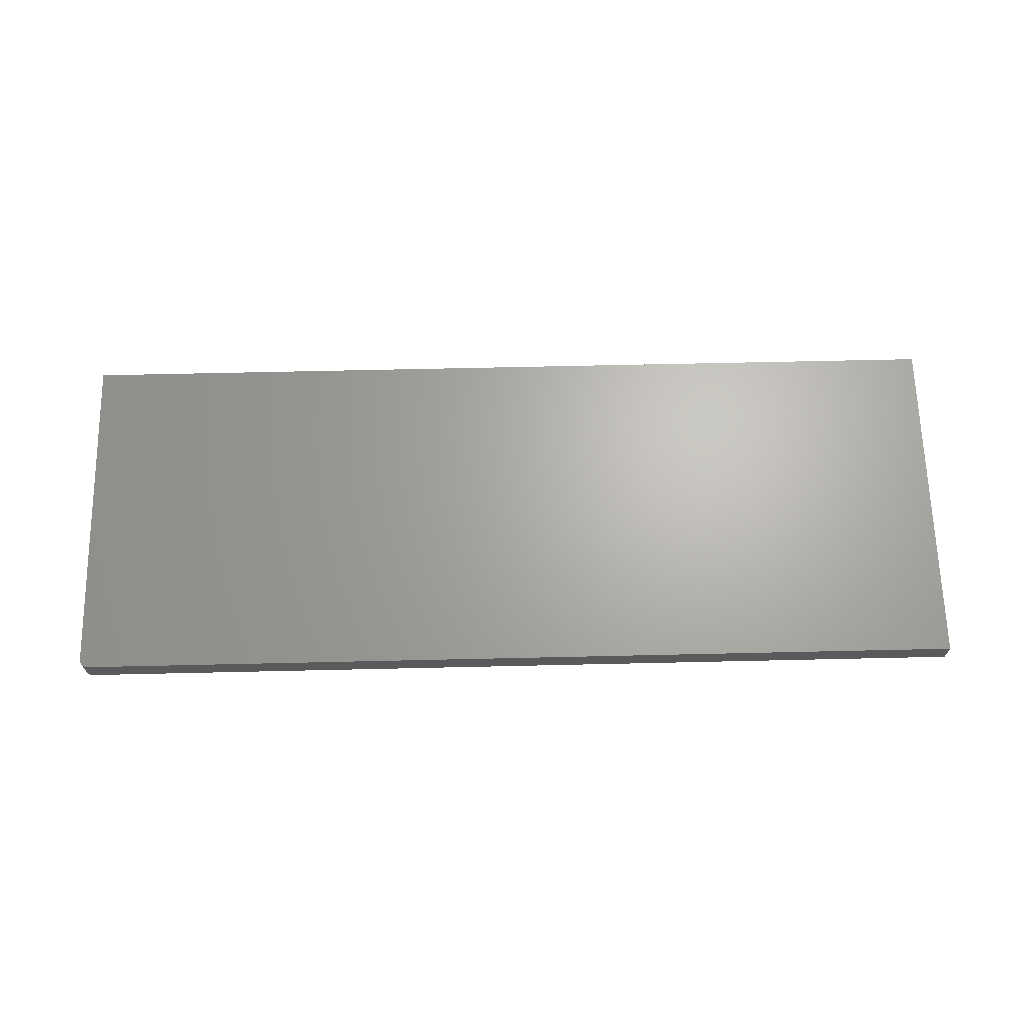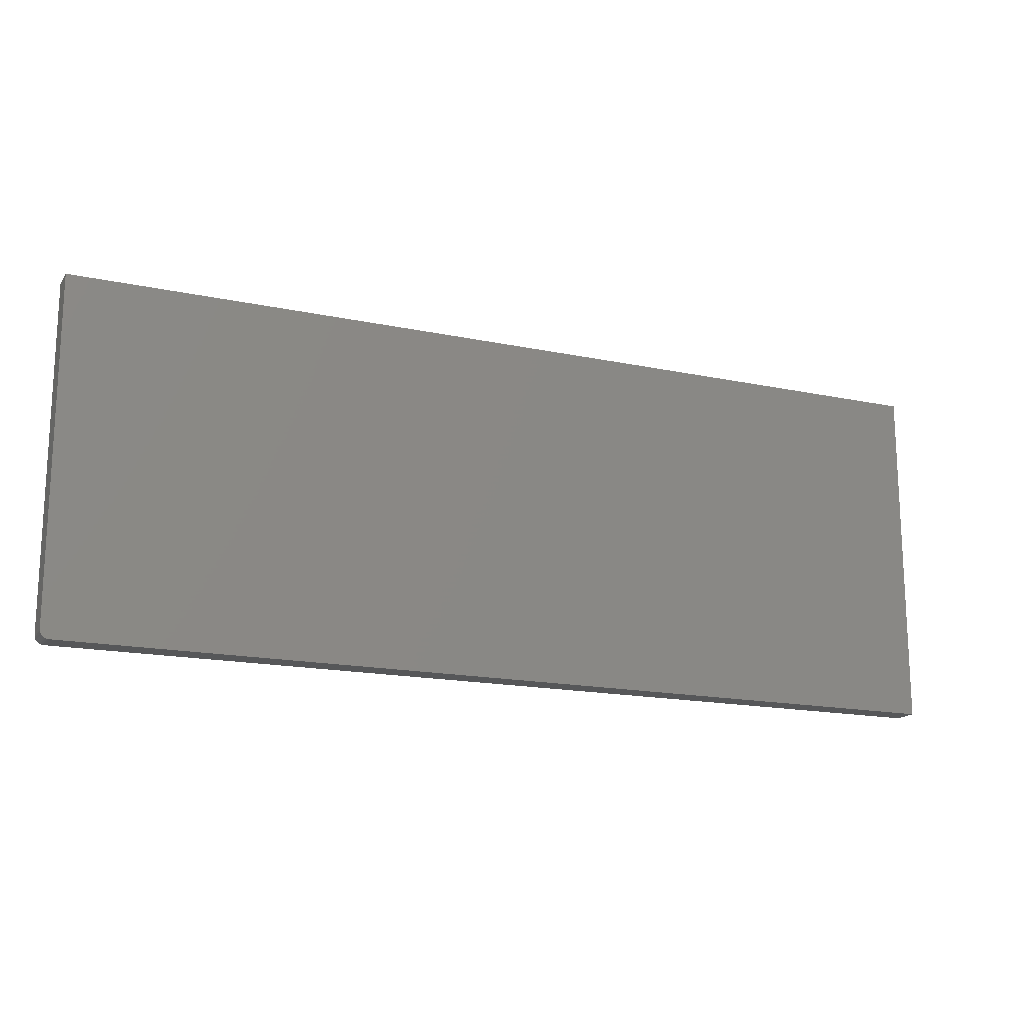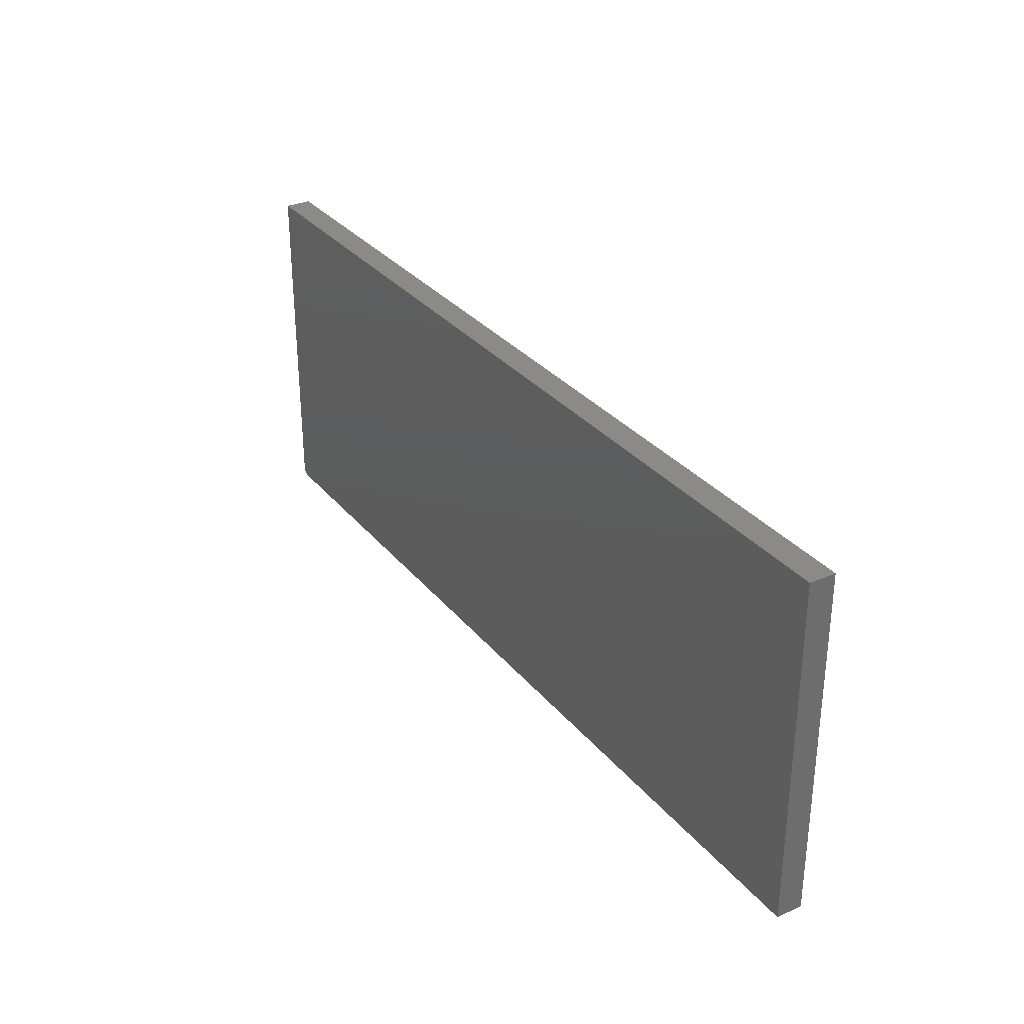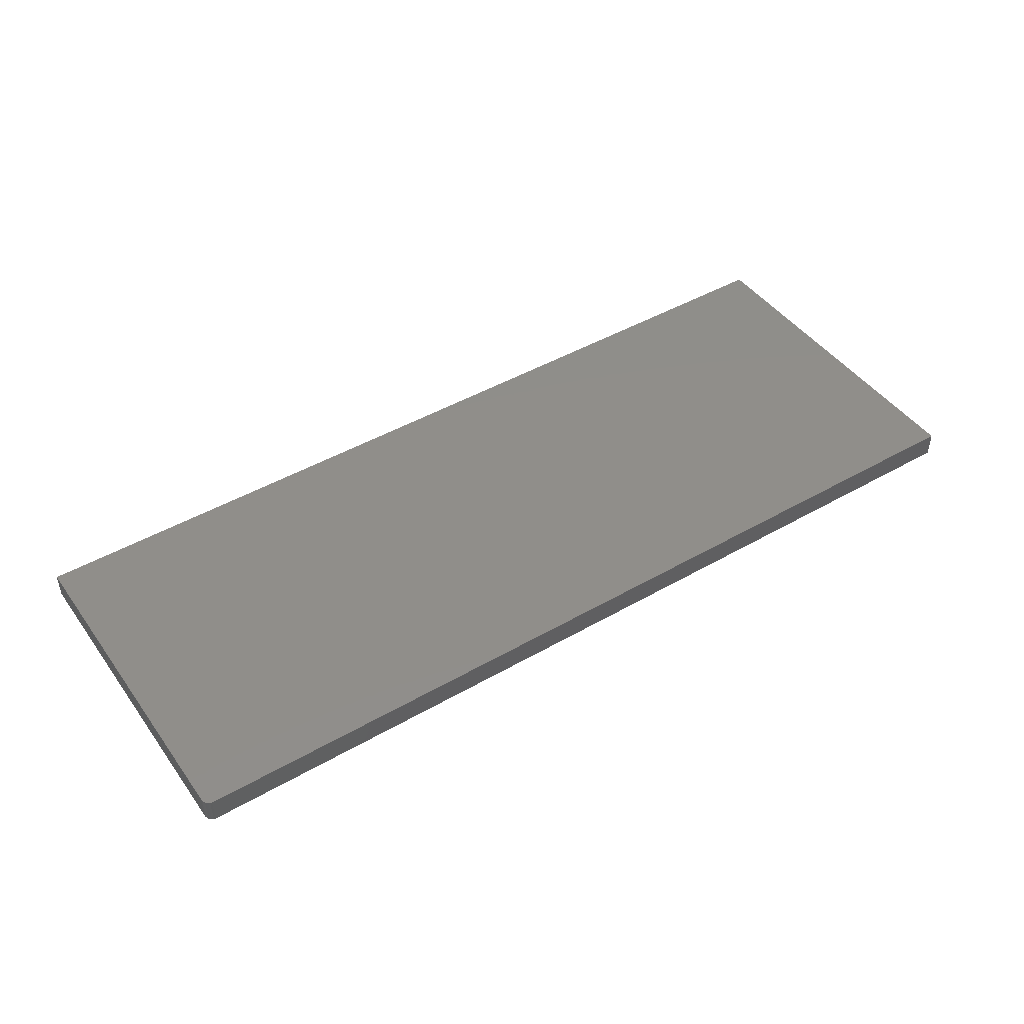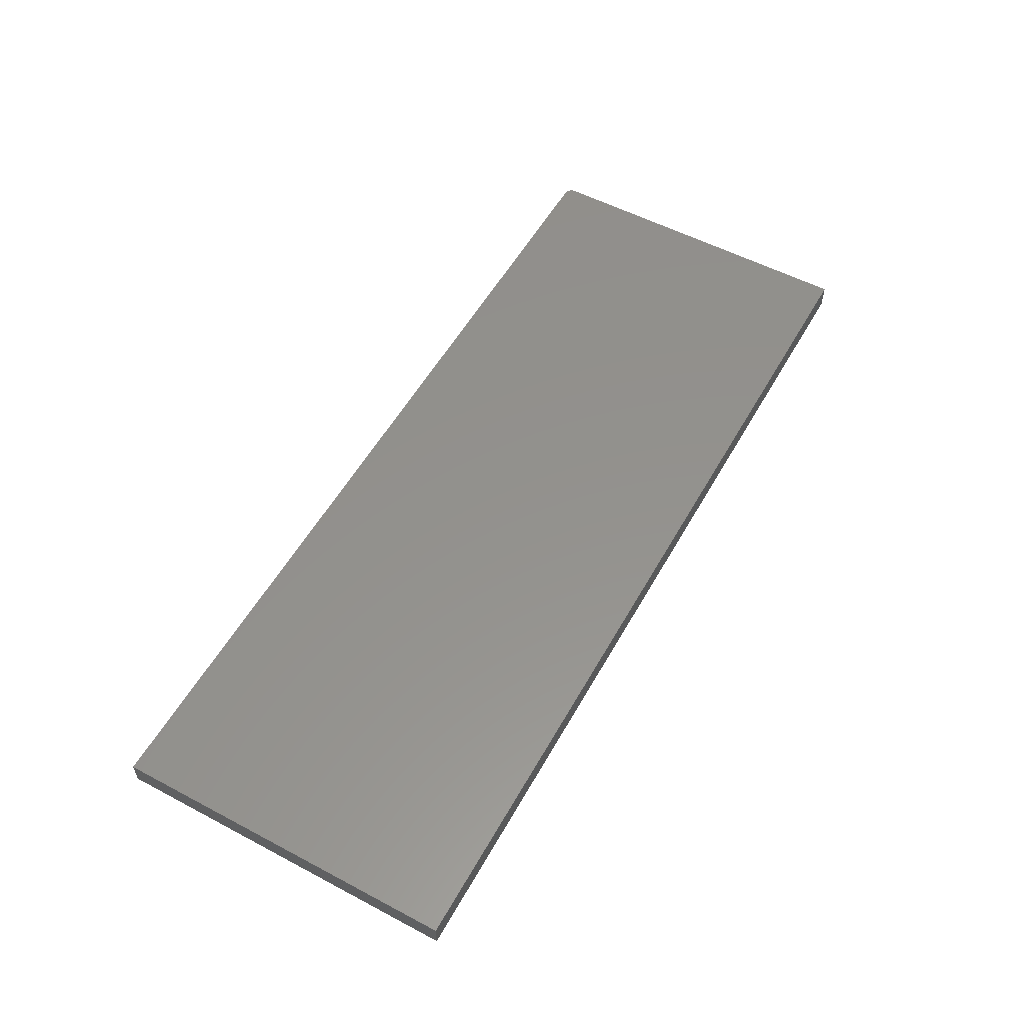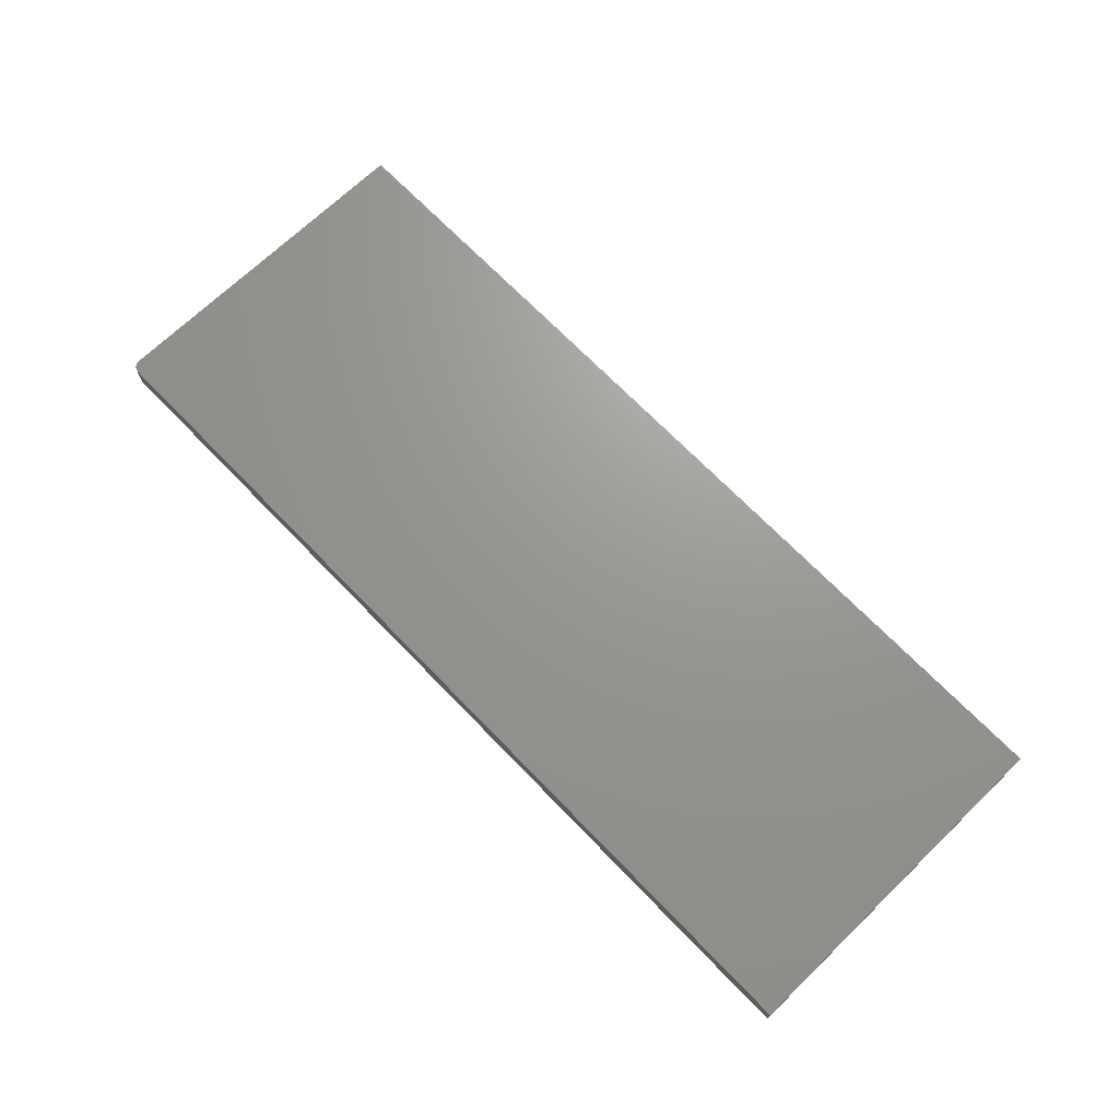
<metadata>
{"format":"stl","ext":"stl","renderer":"f3d","projection":"perspective","resolution":1024,"background":"white","views":[{"elev":66.2,"azim":178.7,"up":"+Y"},{"elev":-16.6,"azim":156.6,"up":"+Z"},{"elev":31.0,"azim":-121.9,"up":"+Z"},{"elev":45.3,"azim":146.4,"up":"+Y"},{"elev":55.2,"azim":-60.9,"up":"+Y"},{"elev":69.8,"azim":-134.0,"up":"+Y"}]}
</metadata>
<code>
# stl→obj: 24 verts, 44 faces
v 0.7465 -0.02344 -0.02993
v -0.07812 -0.02344 -0.03125
v 0.7422 -0.02344 -0.03125
v 0.7437 -0.02344 -0.0311
v 0.7452 -0.02344 -0.03066
v -0.07812 -0.02344 0.2826
v 0.7477 -0.02344 -0.02896
v 0.7487 -0.02344 -0.02778
v 0.7494 -0.02344 -0.02643
v 0.7498 -0.02344 -0.02496
v 0.75 -0.02344 -0.02344
v 0.75 -0.02344 0.2826
v 0.7465 4.586e-17 -0.02993
v 0.7452 4.574e-17 -0.03066
v 0.7437 4.563e-17 -0.0311
v 0.7422 4.554e-17 -0.03125
v -0.07812 0 -0.03125
v -0.07812 1.96e-17 0.2826
v 0.75 6.557e-17 0.2826
v 0.75 4.646e-17 -0.02344
v 0.7498 4.635e-17 -0.02496
v 0.7494 4.624e-17 -0.02643
v 0.7487 4.611e-17 -0.02778
v 0.7477 4.599e-17 -0.02896
f 1 2 3
f 1 3 4
f 1 4 5
f 6 2 1
f 6 1 7
f 6 7 8
f 6 8 9
f 6 9 10
f 6 10 11
f 6 11 12
f 13 14 15
f 13 15 16
f 13 16 17
f 18 19 20
f 18 20 21
f 18 21 22
f 18 22 23
f 18 23 24
f 18 24 13
f 18 13 17
f 11 20 12
f 12 20 19
f 2 17 3
f 3 17 16
f 20 11 21
f 21 11 10
f 21 10 22
f 22 10 9
f 22 9 23
f 23 9 8
f 23 8 24
f 24 8 7
f 24 7 13
f 13 7 1
f 13 1 14
f 14 1 5
f 14 5 15
f 15 5 4
f 15 4 16
f 16 4 3
f 6 18 2
f 2 18 17
f 12 19 6
f 6 19 18

</code>
